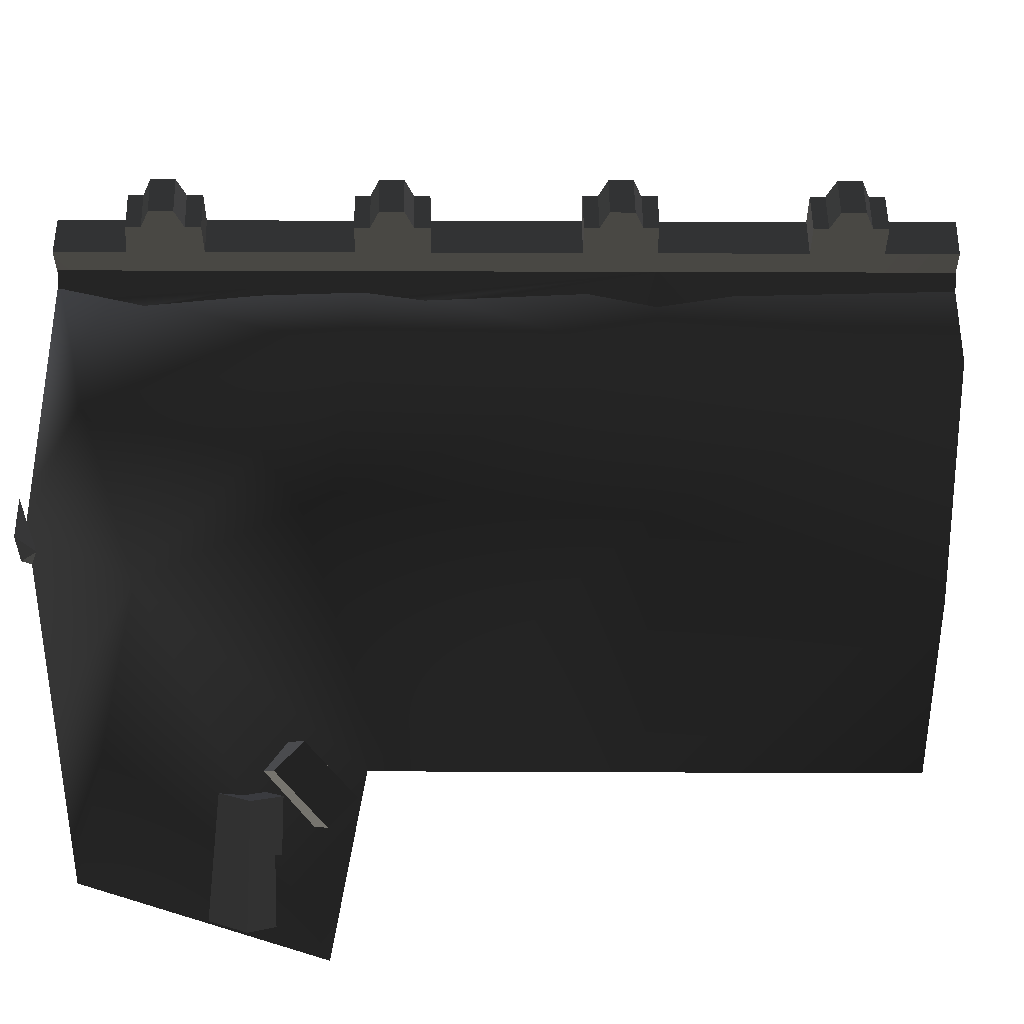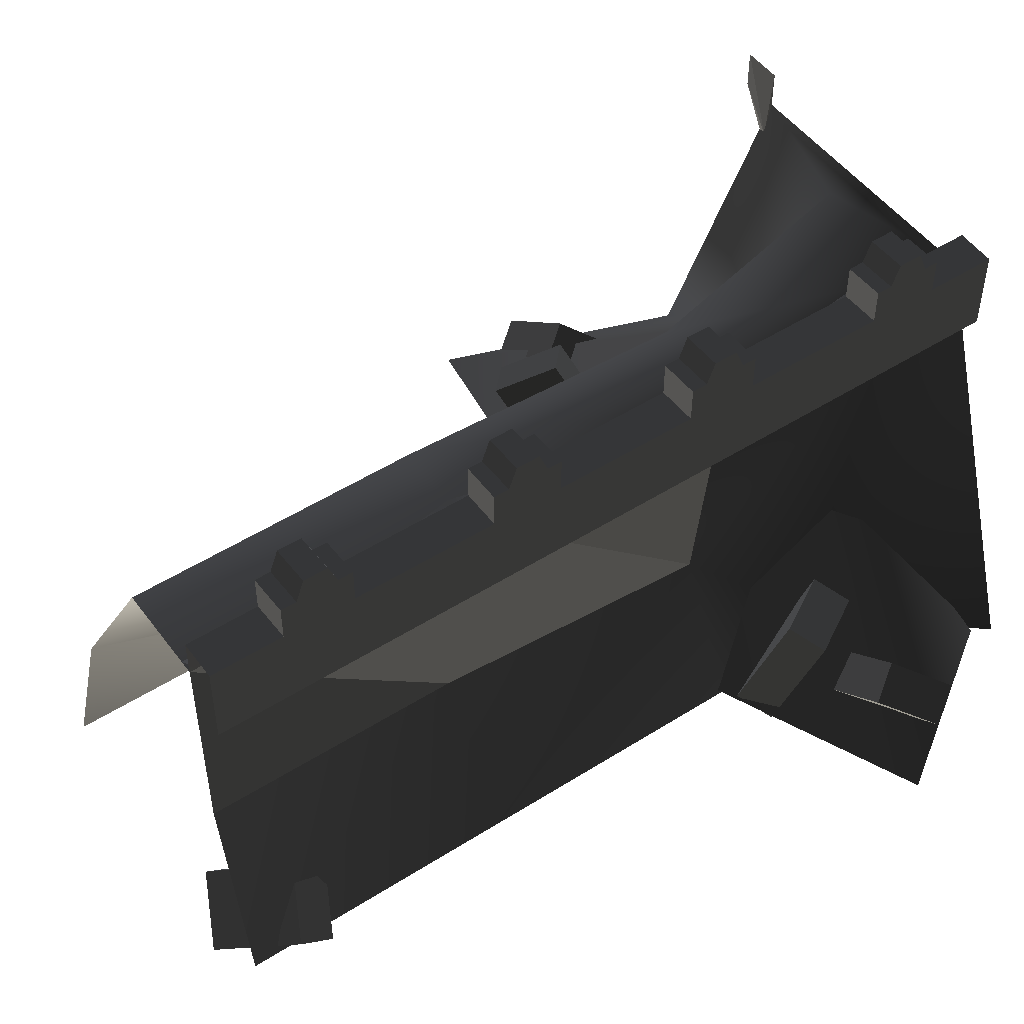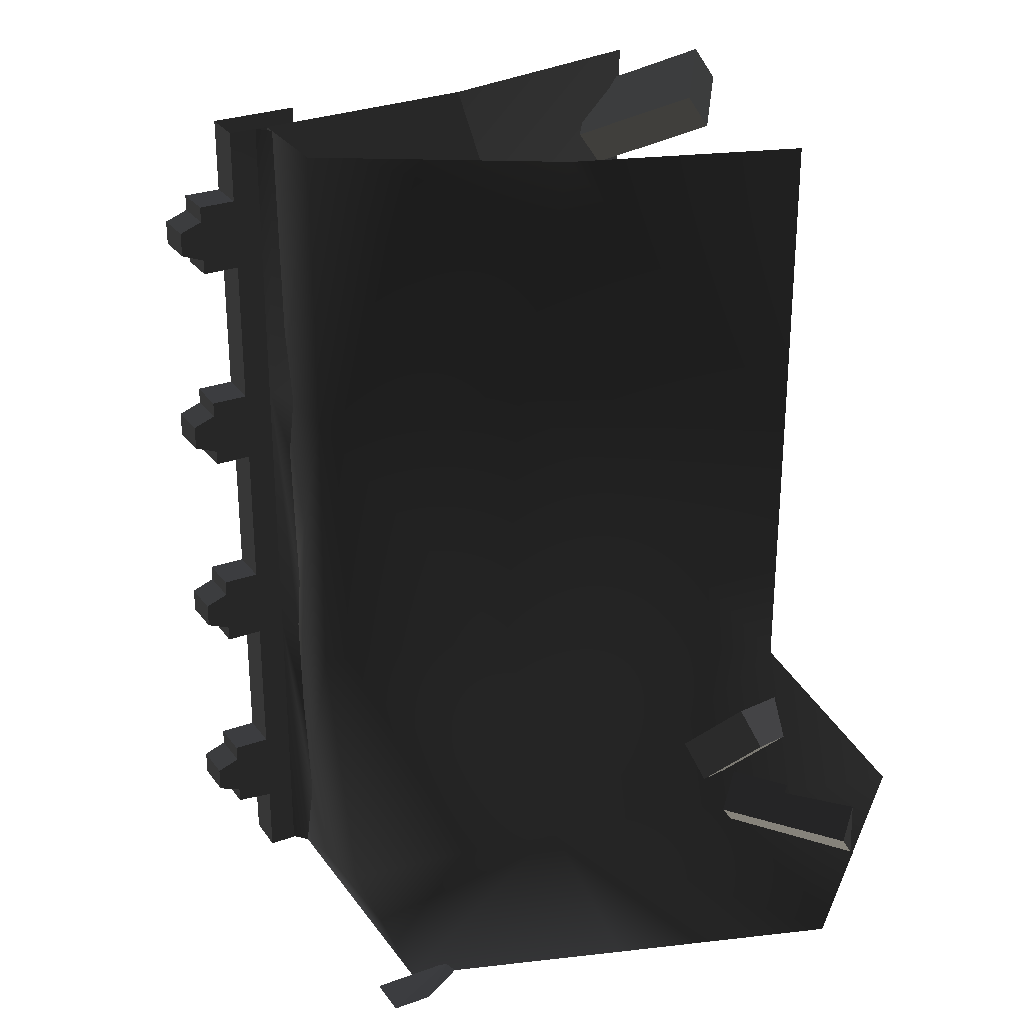
<metadata>
{"format":"obj","ext":"obj","renderer":"f3d","projection":"perspective","resolution":1024,"background":"white","views":[{"elev":55.4,"azim":-89.8,"up":"+Y"},{"elev":50.0,"azim":55.1,"up":"+Y"},{"elev":28.9,"azim":-118.3,"up":"+Z"}]}
</metadata>
<code>
g
v  -14.13 -26.27 -19.12
v  -16.62 -23.38 -15.26
v  -15.4 -24.61 -21.18
v  -17.89 -21.72 -17.32
v  -24.94 -27.46 -17.58
v  -23.67 -29.12 -15.52
v  -22.45 -30.35 -21.44
v  -21.18 -32 -19.38
v  -17.89 -21.72 -17.32
v  -24.94 -27.46 -17.58
v  -15.4 -24.61 -21.18
v  -22.45 -30.35 -21.44
v  -16.62 -23.38 -15.26
v  -23.67 -29.12 -15.52
v  -17.89 -21.72 -17.32
v  -24.94 -27.46 -17.58
v  -14.13 -26.27 -19.12
v  -21.18 -32 -19.38
v  -16.62 -23.38 -15.26
v  -23.67 -29.12 -15.52
v  -15.4 -24.61 -21.18
v  -22.45 -30.35 -21.44
v  -14.13 -26.27 -19.12
v  -21.18 -32 -19.38
v  10.41 0.000872 -10.01
v  9.97 -0.001444 -30.05
v  8.156 -20.07 -10.01
v  12.12 -30 -20.66
v  13.01 -30 -10.01
v  10.41 0.000872 -10.01
v  8.156 -20.07 -10.01
v  10.04 0.000872 9.982
v  8.156 -20.07 -10.01
v  13.01 -30 -10.01
v  13.01 -30 9.988
v  7.003 -20.07 9.988
v  -0.3715 0.000872 -27.55
v  9.97 -0.001444 -30.05
v  3.801 0.000872 -10.01
v  10.41 0.000872 -10.01
v  -9.994 -0.000866 -30.01
v  10.41 0.000872 -10.01
v  10.04 0.000872 9.982
v  3.06 0.000872 10.03
v  3.801 0.000872 -10.01
v  19.98 -30 -30.01
v  12.12 -30 -20.66
v  9.97 -0.001444 -30.05
v  -11.03 -30 -10.01
v  -4.578 -15 -25.59
v  3.04 -15 -12.21
v  -11.05 -30 10.01
v  -11.03 -30 -10.01
v  1.123 -15 10.01
v  3.04 -15 -12.21
v  -9.994 -0.000866 -30.01
v  -0.3715 0.000872 -27.55
v  -4.578 -15 -25.59
v  -15.02 -15 -30.01
v  -20.02 -30 -30.01
v  1.123 -15 10.01
v  3.04 -15 -12.21
v  3.06 0.000872 10.03
v  3.801 0.000872 -10.01
v  -4.578 -15 -25.59
v  3.801 0.000872 -10.01
v  -0.3715 0.000872 -27.55
v  -4.578 -15 -25.59
v  -25.98 -29.67 -12.03
v  -20.02 -30 -30.01
v  -11.03 -30 -10.01
v  3.39 -14.76 -23.03
v  27.74 -29.43 -16.04
v  10.34 -29.76 -8.557
v  27.74 -29.43 -16.04
v  3.39 -14.76 -23.03
v  19.32 -29.76 -28.56
v  -18.6 -24.23 -12.18
v  -15.76 -21.36 -15.81
v  -16.47 -23.82 -10.2
v  -13.64 -20.95 -13.83
v  -9.535 -28.57 -16.63
v  -11.66 -28.98 -18.61
v  -12.37 -31.43 -13
v  -14.49 -31.84 -14.98
v  -13.64 -20.95 -13.83
v  -9.535 -28.57 -16.63
v  -16.47 -23.82 -10.2
v  -12.37 -31.43 -13
v  -15.76 -21.36 -15.81
v  -11.66 -28.98 -18.61
v  -13.64 -20.95 -13.83
v  -9.535 -28.57 -16.63
v  -18.6 -24.23 -12.18
v  -14.49 -31.84 -14.98
v  -15.76 -21.36 -15.81
v  -11.66 -28.98 -18.61
v  -16.47 -23.82 -10.2
v  -12.37 -31.43 -13
v  -18.6 -24.23 -12.18
v  -14.49 -31.84 -14.98
v  15.93 -22.42 -18.63
v  18.73 -21.85 -14.01
v  13.51 -21.47 -17.28
v  16.3 -20.9 -12.67
v  14.23 -29.44 -10.35
v  16.66 -30.39 -11.7
v  11.44 -30.02 -14.97
v  13.87 -30.97 -16.32
v  16.3 -20.9 -12.67
v  14.23 -29.44 -10.35
v  13.51 -21.47 -17.28
v  11.44 -30.02 -14.97
v  18.73 -21.85 -14.01
v  16.66 -30.39 -11.7
v  16.3 -20.9 -12.67
v  14.23 -29.44 -10.35
v  15.93 -22.42 -18.63
v  13.87 -30.97 -16.32
v  18.73 -21.85 -14.01
v  16.66 -30.39 -11.7
v  13.51 -21.47 -17.28
v  11.44 -30.02 -14.97
v  15.93 -22.42 -18.63
v  13.87 -30.97 -16.32
v  26.05 -26.27 -18.9
v  23.56 -23.38 -15.04
v  24.78 -24.61 -20.96
v  22.29 -21.73 -17.1
v  15.24 -27.46 -17.36
v  16.51 -29.12 -15.3
v  17.73 -30.35 -21.22
v  19 -32 -19.16
v  22.29 -21.73 -17.1
v  15.24 -27.46 -17.36
v  24.78 -24.61 -20.96
v  17.73 -30.35 -21.22
v  23.56 -23.38 -15.04
v  16.51 -29.12 -15.3
v  22.29 -21.73 -17.1
v  15.24 -27.46 -17.36
v  26.05 -26.27 -18.9
v  19 -32 -19.16
v  23.56 -23.38 -15.04
v  16.51 -29.12 -15.3
v  24.78 -24.61 -20.96
v  17.73 -30.35 -21.22
v  26.05 -26.27 -18.9
v  19 -32 -19.16
v  10.04 0.000872 9.982
v  7.003 -20.07 9.988
v  9.945 -0.000864 29.96
v  7.003 -20.07 9.988
v  13.01 -30 9.988
v  13.01 -30 29.99
v  10.16 -14.91 29.99
v  10.04 0.000872 9.982
v  9.945 -0.000864 29.96
v  3.092 0.000872 29.99
v  3.06 0.000872 10.03
v  -11.03 -30 29.99
v  -11.05 -30 10.01
v  -5.926 -15 29.99
v  1.123 -15 10.01
v  -5.926 -15 29.99
v  3.092 0.000872 29.99
v  3.06 0.000872 10.03
v  -9.97 2.726 -30
v  -10.21 -2.813 -29.76
v  -12.79 2.726 -30
v  -9.994 -0.000866 -30.01
v  -10.21 -2.813 -29.76
v  -9.97 2.726 -30
v  12.75 -3.164 -10.01
v  12.75 -3.164 -0.02307
v  12.75 -0.002599 -10.01
v  12.75 -0.002599 -0.02307
v  12.75 -3.164 9.966
v  12.75 -0.002599 9.966
v  12.75 -3.164 19.91
v  12.75 -0.002599 19.95
v  12.75 -3.164 29.97
v  12.75 -0.002599 29.97
v  12.75 -3.164 -30.03
v  12.75 -3.164 -20.09
v  12.75 -0.002599 -30.03
v  12.75 -0.002599 -20.07
v  9.975 -0.002599 25.01
v  9.975 -0.002599 20.05
v  9.975 2.726 25.01
v  9.975 2.726 20.05
v  12.75 6.775 21.64
v  12.75 6.775 23.29
v  9.975 6.775 21.7
v  9.975 6.775 23.36
v  12.75 -0.002599 19.95
v  12.75 -0.002599 24.94
v  12.75 2.726 19.98
v  12.75 2.726 24.94
v  12.75 5.225 24.95
v  12.75 5.225 23.87
v  12.75 5.225 21
v  12.75 5.225 19.98
v  12.75 6.775 23.29
v  12.75 6.775 21.64
v  12.75 -0.002599 14.99
v  12.75 2.726 14.99
v  9.975 5.225 25.02
v  9.975 2.726 25.01
v  9.975 5.225 23.94
v  9.975 5.225 21.07
v  9.975 5.225 20.05
v  9.975 2.726 20.05
v  9.975 6.775 21.7
v  9.975 6.775 23.36
v  9.975 5.225 20.05
v  9.975 2.726 20.05
v  12.75 5.225 19.98
v  12.75 2.726 19.98
v  9.975 5.225 21.07
v  9.975 5.225 20.05
v  12.75 5.225 21
v  12.75 5.225 19.98
v  9.975 6.775 21.7
v  9.975 5.225 21.07
v  12.75 6.775 21.64
v  12.75 5.225 21
v  12.75 6.775 23.29
v  12.75 5.225 23.87
v  9.975 6.775 23.36
v  9.975 5.225 23.94
v  9.975 5.225 25.02
v  9.975 5.225 23.94
v  12.75 5.225 24.95
v  12.75 5.225 23.87
v  12.75 2.726 24.94
v  9.975 2.726 25.01
v  12.75 5.225 24.95
v  9.975 5.225 25.02
v  12.75 2.726 24.94
v  12.75 2.726 29.97
v  9.975 2.726 25.01
v  9.975 2.726 29.97
v  12.75 -0.002599 24.94
v  12.75 -0.002599 29.97
v  12.75 2.726 24.94
v  12.75 2.726 29.97
v  9.945 -0.000864 29.96
v  9.975 -0.002599 25.01
v  9.975 2.726 29.97
v  9.975 2.726 25.01
v  12.75 2.726 19.98
v  9.975 2.726 20.05
v  12.75 2.726 14.99
v  9.975 2.726 14.99
v  9.975 2.726 14.99
v  9.975 -0.002599 14.99
v  9.975 -0.002599 9.966
v  9.975 -0.002599 5.048
v  9.975 2.726 9.966
v  9.975 2.726 5.048
v  12.75 6.775 6.636
v  12.75 6.775 8.292
v  9.975 6.775 6.704
v  9.975 6.775 8.36
v  12.75 -0.002599 4.98
v  12.75 -0.002599 9.966
v  12.75 2.726 4.98
v  12.75 2.726 9.966
v  12.75 5.225 9.966
v  12.75 5.225 8.869
v  12.75 5.225 6.001
v  12.75 5.225 4.98
v  12.75 6.775 8.292
v  12.75 6.775 6.636
v  12.75 -0.002599 -0.02307
v  12.75 2.726 -0.02307
v  9.975 5.225 9.966
v  9.975 2.726 9.966
v  9.975 5.225 8.937
v  9.975 5.225 6.07
v  9.975 5.225 5.048
v  9.975 2.726 5.048
v  9.975 6.775 6.704
v  9.975 6.775 8.36
v  9.975 5.225 5.048
v  9.975 2.726 5.048
v  12.75 5.225 4.98
v  12.75 2.726 4.98
v  9.975 5.225 6.07
v  9.975 5.225 5.048
v  12.75 5.225 6.001
v  12.75 5.225 4.98
v  9.975 6.775 6.704
v  9.975 5.225 6.07
v  12.75 6.775 6.636
v  12.75 5.225 6.001
v  12.75 6.775 8.292
v  12.75 5.225 8.869
v  9.975 6.775 8.36
v  9.975 5.225 8.937
v  9.975 5.225 9.966
v  9.975 5.225 8.937
v  12.75 5.225 9.966
v  12.75 5.225 8.869
v  12.75 2.726 9.966
v  9.975 2.726 9.966
v  12.75 5.225 9.966
v  9.975 5.225 9.966
v  12.75 2.726 9.966
v  12.75 2.726 14.99
v  9.975 2.726 9.966
v  9.975 2.726 14.99
v  12.75 -0.002599 9.966
v  12.75 -0.002599 14.99
v  12.75 2.726 9.966
v  12.75 2.726 14.99
v  9.975 -0.002599 14.99
v  9.975 -0.002599 9.966
v  9.975 2.726 14.99
v  9.975 2.726 9.966
v  12.75 2.726 4.98
v  9.975 2.726 5.048
v  12.75 2.726 -0.02307
v  9.975 2.726 -0.02307
v  9.975 2.726 -0.02307
v  9.975 -0.002599 -0.02307
v  9.975 -0.002599 -4.988
v  9.975 -0.002599 -10.01
v  9.975 2.726 -4.988
v  9.975 2.726 -10.01
v  12.75 6.775 -8.364
v  12.75 6.775 -6.708
v  9.975 6.775 -8.296
v  9.975 6.775 -6.64
v  12.75 -0.002599 -10.01
v  12.75 -0.002599 -5.057
v  12.75 2.726 -10.01
v  12.75 2.726 -5.057
v  12.75 5.225 -5.052
v  12.75 5.225 -6.131
v  12.75 5.225 -8.999
v  12.75 5.225 -10.01
v  12.75 6.775 -6.708
v  12.75 6.775 -8.364
v  12.75 -0.002599 -15.01
v  12.75 2.726 -15.01
v  9.975 5.225 -4.984
v  9.975 2.726 -4.988
v  9.975 5.225 -6.063
v  9.975 5.225 -8.93
v  9.975 5.225 -10.01
v  9.975 2.726 -10.01
v  9.975 6.775 -8.296
v  9.975 6.775 -6.64
v  9.975 5.225 -10.01
v  9.975 2.726 -10.01
v  12.75 5.225 -10.01
v  12.75 2.726 -10.01
v  9.975 5.225 -8.93
v  9.975 5.225 -10.01
v  12.75 5.225 -8.999
v  12.75 5.225 -10.01
v  9.975 6.775 -8.296
v  9.975 5.225 -8.93
v  12.75 6.775 -8.364
v  12.75 5.225 -8.999
v  12.75 6.775 -6.708
v  12.75 5.225 -6.131
v  9.975 6.775 -6.64
v  9.975 5.225 -6.063
v  9.975 5.225 -4.984
v  9.975 5.225 -6.063
v  12.75 5.225 -5.052
v  12.75 5.225 -6.131
v  12.75 2.726 -5.057
v  9.975 2.726 -4.988
v  12.75 5.225 -5.052
v  9.975 5.225 -4.984
v  12.75 2.726 -5.057
v  12.75 2.726 -0.02307
v  9.975 2.726 -4.988
v  9.975 2.726 -0.02307
v  12.75 -0.002599 -5.057
v  12.75 -0.002599 -0.02307
v  12.75 2.726 -5.057
v  12.75 2.726 -0.02307
v  9.975 -0.002599 -0.02307
v  9.975 -0.002599 -4.988
v  9.975 2.726 -0.02307
v  9.975 2.726 -4.988
v  12.75 2.726 -10.01
v  9.975 2.726 -10.01
v  12.75 2.726 -15.01
v  9.975 2.726 -15.01
v  9.975 2.726 -15.01
v  9.975 -0.002599 -15.01
v  9.975 -0.002599 -19.99
v  9.975 -0.002599 -25.15
v  9.975 2.726 -19.99
v  9.975 2.726 -25.21
v  12.75 6.775 -23.36
v  12.75 6.775 -21.71
v  9.975 6.775 -23.3
v  9.975 6.775 -21.64
v  12.75 -0.002599 -25.02
v  12.75 -0.002599 -20.07
v  12.75 2.726 -25.02
v  12.75 2.726 -20.06
v  12.75 5.225 -20.05
v  12.75 5.225 -21.13
v  12.75 5.225 -24
v  12.75 5.225 -25.02
v  12.75 6.775 -21.71
v  12.75 6.775 -23.36
v  12.75 -0.002599 -30.03
v  12.75 2.726 -30.03
v  9.975 5.225 -19.98
v  9.975 2.726 -19.99
v  9.975 5.225 -21.06
v  9.975 5.225 -23.93
v  9.975 5.225 -24.95
v  9.975 2.726 -25.21
v  9.975 6.775 -23.3
v  9.975 6.775 -21.64
v  9.975 5.225 -24.95
v  9.975 2.726 -25.21
v  12.75 5.225 -25.02
v  12.75 2.726 -25.02
v  9.975 5.225 -23.93
v  9.975 5.225 -24.95
v  12.75 5.225 -24
v  12.75 5.225 -25.02
v  9.975 6.775 -23.3
v  9.975 5.225 -23.93
v  12.75 6.775 -23.36
v  12.75 5.225 -24
v  12.75 6.775 -21.71
v  12.75 5.225 -21.13
v  9.975 6.775 -21.64
v  9.975 5.225 -21.06
v  9.975 5.225 -19.98
v  9.975 5.225 -21.06
v  12.75 5.225 -20.05
v  12.75 5.225 -21.13
v  12.75 2.726 -20.06
v  9.975 2.726 -19.99
v  12.75 5.225 -20.05
v  9.975 5.225 -19.98
v  12.75 2.726 -20.06
v  12.75 2.726 -15.01
v  9.975 2.726 -19.99
v  9.975 2.726 -15.01
v  12.75 -0.002599 -20.07
v  12.75 -0.002599 -15.01
v  12.75 2.726 -20.06
v  12.75 2.726 -15.01
v  9.975 -0.002599 -15.01
v  9.975 -0.002599 -19.99
v  9.975 2.726 -15.01
v  9.975 2.726 -19.99
v  12.75 2.726 -25.02
v  9.975 2.726 -25.21
v  12.75 2.726 -30.03
v  9.975 2.726 -30.08
v  9.975 -0.002599 -25.15
v  9.975 2.726 -30.08
v  9.97 -0.001444 -30.05
v  9.96 0.8338 9.985
v  8.757 -0.01907 -10.02
v  9.96 0.8338 -10.02
v  8.079 -0.01907 -5.827
v  8.697 -0.01907 5.267
v  7.556 -0.01907 9.985
v  9.96 0.8338 -10.02
v  8.979 -0.01907 -30
v  9.96 0.8338 -30
v  7.556 -0.01907 -24.45
v  8.481 -0.01907 -16.65
v  8.757 -0.01907 -10.02
v  9.96 0.8338 29.97
v  8.979 -0.01907 29.97
v  9.96 0.8338 9.985
v  8.527 -0.01907 15.25
v  7.556 -0.01907 9.985
v  8.156 -20.07 -10.01
v  7.003 -20.07 9.988
v  10.04 0.000872 9.982
v  7.003 -20.07 9.988
v  10.16 -14.91 29.99
v  9.945 -0.000864 29.96
v  -10.21 -2.813 -29.76
v  -10.93 -3.164 -30
v  -12.79 -0.002605 -30
v  -10.21 -2.813 -29.76
v  -12.79 -0.002605 -30
v  -12.79 2.726 -30
v  8.19 -0.01907 25.43
v  4.236 -30.7 28.78
v  8.265 -33.7 30.82
v  4.236 -32.34 26.36
v  8.265 -35.35 28.39
v  14.35 -29.76 24.61
v  14.35 -28.11 27.04
v  10.33 -26.75 22.57
v  10.33 -25.11 25
v  8.265 -35.35 28.39
v  14.35 -29.76 24.61
v  4.236 -32.34 26.36
v  10.33 -26.75 22.57
v  8.265 -33.7 30.82
v  14.35 -28.11 27.04
v  8.265 -35.35 28.39
v  14.35 -29.76 24.61
v  4.236 -30.7 28.78
v  10.33 -25.11 25
v  8.265 -33.7 30.82
v  14.35 -28.11 27.04
v  4.236 -32.34 26.36
v  10.33 -26.75 22.57
v  4.236 -30.7 28.78
v  10.33 -25.11 25
g Object214-Pivot
f 1 2 3
f 2 4 3
f 5 6 7
f 6 8 7
f 9 10 11
f 10 12 11
f 13 14 15
f 14 16 15
f 17 18 19
f 18 20 19
f 21 22 23
f 22 24 23
f 25 26 27
f 26 28 27
f 28 29 27
f 30 31 32
f 33 34 35
f 35 36 33
f 37 38 39
f 38 40 39
f 37 41 38
f 42 43 44
f 44 45 42
f 46 47 48
f 49 50 51
f 52 53 54
f 53 55 54
f 56 57 58
f 58 59 56
f 59 58 60
f 61 62 63
f 62 64 63
f 55 65 66
f 65 67 66
f 68 69 70
f 69 68 71
f 72 73 74
f 75 76 77
f 78 79 80
f 79 81 80
f 82 83 84
f 83 85 84
f 86 87 88
f 87 89 88
f 90 91 92
f 91 93 92
f 94 95 96
f 95 97 96
f 98 99 100
f 99 101 100
f 102 103 104
f 103 105 104
f 106 107 108
f 107 109 108
f 110 111 112
f 111 113 112
f 114 115 116
f 115 117 116
f 118 119 120
f 119 121 120
f 122 123 124
f 123 125 124
f 126 127 128
f 127 129 128
f 130 131 132
f 131 133 132
f 134 135 136
f 135 137 136
f 138 139 140
f 139 141 140
f 142 143 144
f 143 145 144
f 146 147 148
f 147 149 148
f 150 151 152
f 153 154 155
f 155 156 153
f 157 158 159
f 159 160 157
f 161 162 163
f 162 164 163
f 165 54 166
f 54 167 166
f 168 169 170
f 171 172 173
f 174 175 176
f 177 176 175
f 175 178 177
f 179 177 178
f 178 180 179
f 181 179 180
f 180 182 181
f 183 181 182
f 184 185 186
f 185 174 187
f 176 187 174
f 187 186 185
f 188 189 190
f 191 190 189
f 192 193 194
f 195 194 193
f 196 197 198
f 199 198 197
f 200 198 199
f 201 198 200
f 202 198 201
f 203 198 202
f 201 204 202
f 205 202 204
f 196 198 206
f 207 206 198
f 208 209 210
f 210 209 211
f 211 209 212
f 212 209 213
f 211 214 210
f 215 210 214
f 216 217 218
f 219 218 217
f 220 221 222
f 223 222 221
f 224 225 226
f 227 226 225
f 228 229 230
f 231 230 229
f 232 233 234
f 235 234 233
f 236 237 238
f 239 238 237
f 240 241 242
f 243 242 241
f 244 245 246
f 247 246 245
f 248 249 250
f 251 250 249
f 252 253 254
f 255 254 253
f 191 189 256
f 257 256 189
f 258 259 260
f 261 260 259
f 262 263 264
f 265 264 263
f 266 267 268
f 269 268 267
f 270 268 269
f 271 268 270
f 272 268 271
f 273 268 272
f 271 274 272
f 275 272 274
f 266 268 276
f 277 276 268
f 278 279 280
f 280 279 281
f 281 279 282
f 282 279 283
f 281 284 280
f 285 280 284
f 286 287 288
f 289 288 287
f 290 291 292
f 293 292 291
f 294 295 296
f 297 296 295
f 298 299 300
f 301 300 299
f 302 303 304
f 305 304 303
f 306 307 308
f 309 308 307
f 310 311 312
f 313 312 311
f 314 315 316
f 317 316 315
f 318 319 320
f 321 320 319
f 322 323 324
f 325 324 323
f 261 259 326
f 327 326 259
f 328 329 330
f 331 330 329
f 332 333 334
f 335 334 333
f 336 337 338
f 339 338 337
f 340 338 339
f 341 338 340
f 342 338 341
f 343 338 342
f 341 344 342
f 345 342 344
f 336 338 346
f 347 346 338
f 348 349 350
f 350 349 351
f 351 349 352
f 352 349 353
f 351 354 350
f 355 350 354
f 356 357 358
f 359 358 357
f 360 361 362
f 363 362 361
f 364 365 366
f 367 366 365
f 368 369 370
f 371 370 369
f 372 373 374
f 375 374 373
f 376 377 378
f 379 378 377
f 380 381 382
f 383 382 381
f 384 385 386
f 387 386 385
f 388 389 390
f 391 390 389
f 392 393 394
f 395 394 393
f 331 329 396
f 397 396 329
f 398 399 400
f 401 400 399
f 402 403 404
f 405 404 403
f 406 407 408
f 409 408 407
f 410 408 409
f 411 408 410
f 412 408 411
f 413 408 412
f 411 414 412
f 415 412 414
f 406 408 416
f 417 416 408
f 418 419 420
f 420 419 421
f 421 419 422
f 422 419 423
f 421 424 420
f 425 420 424
f 426 427 428
f 429 428 427
f 430 431 432
f 433 432 431
f 434 435 436
f 437 436 435
f 438 439 440
f 441 440 439
f 442 443 444
f 445 444 443
f 446 447 448
f 449 448 447
f 450 451 452
f 453 452 451
f 454 455 456
f 457 456 455
f 458 459 460
f 461 460 459
f 462 463 464
f 465 464 463
f 401 466 467
f 468 467 399
f 469 470 471
f 469 472 470
f 469 473 472
f 469 474 473
f 475 476 477
f 475 478 476
f 475 479 478
f 475 480 479
f 481 482 483
f 482 484 483
f 484 485 483
f 486 487 488
f 489 490 491
f 492 493 494
f 495 496 497
f 482 498 484
f 499 500 501
f 500 502 501
f 503 504 505
f 504 506 505
f 507 508 509
f 508 510 509
f 511 512 513
f 512 514 513
f 515 516 517
f 516 518 517
f 519 520 521
f 520 522 521
g

</code>
